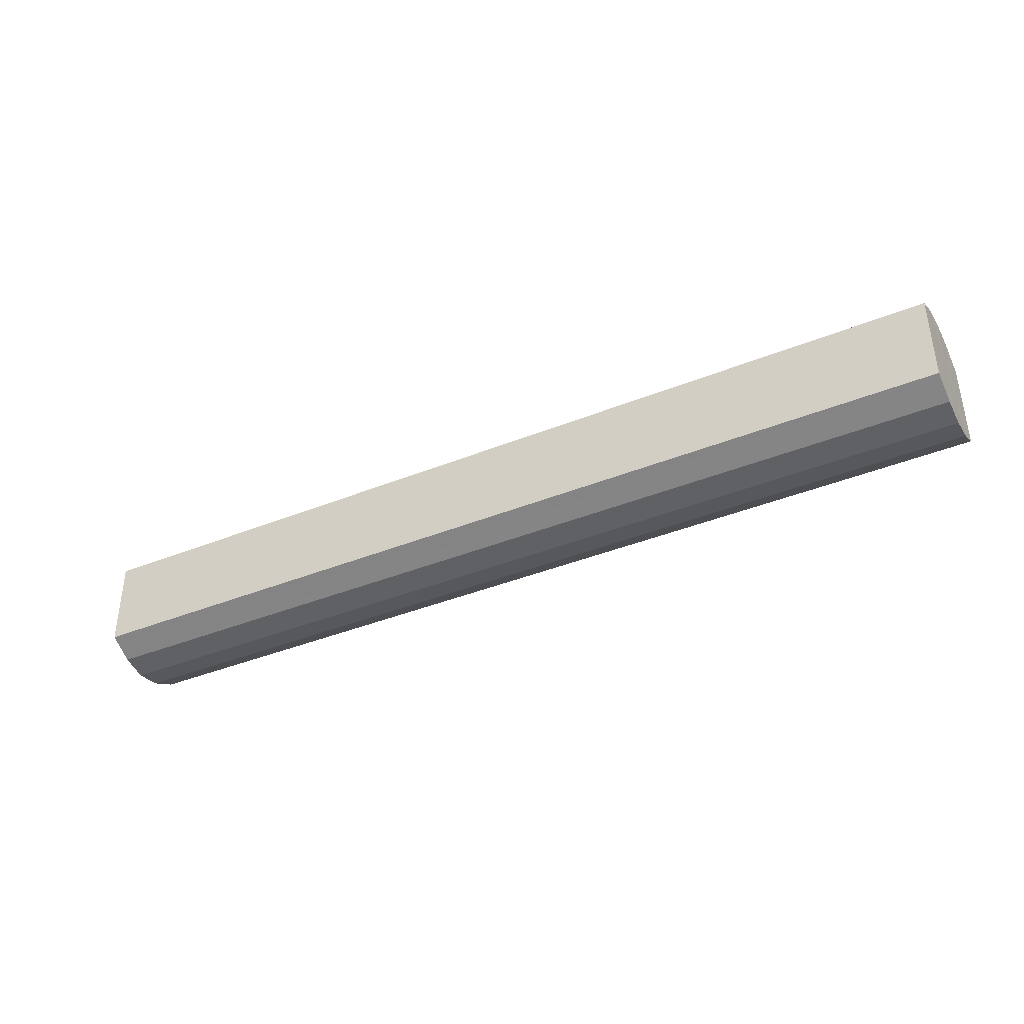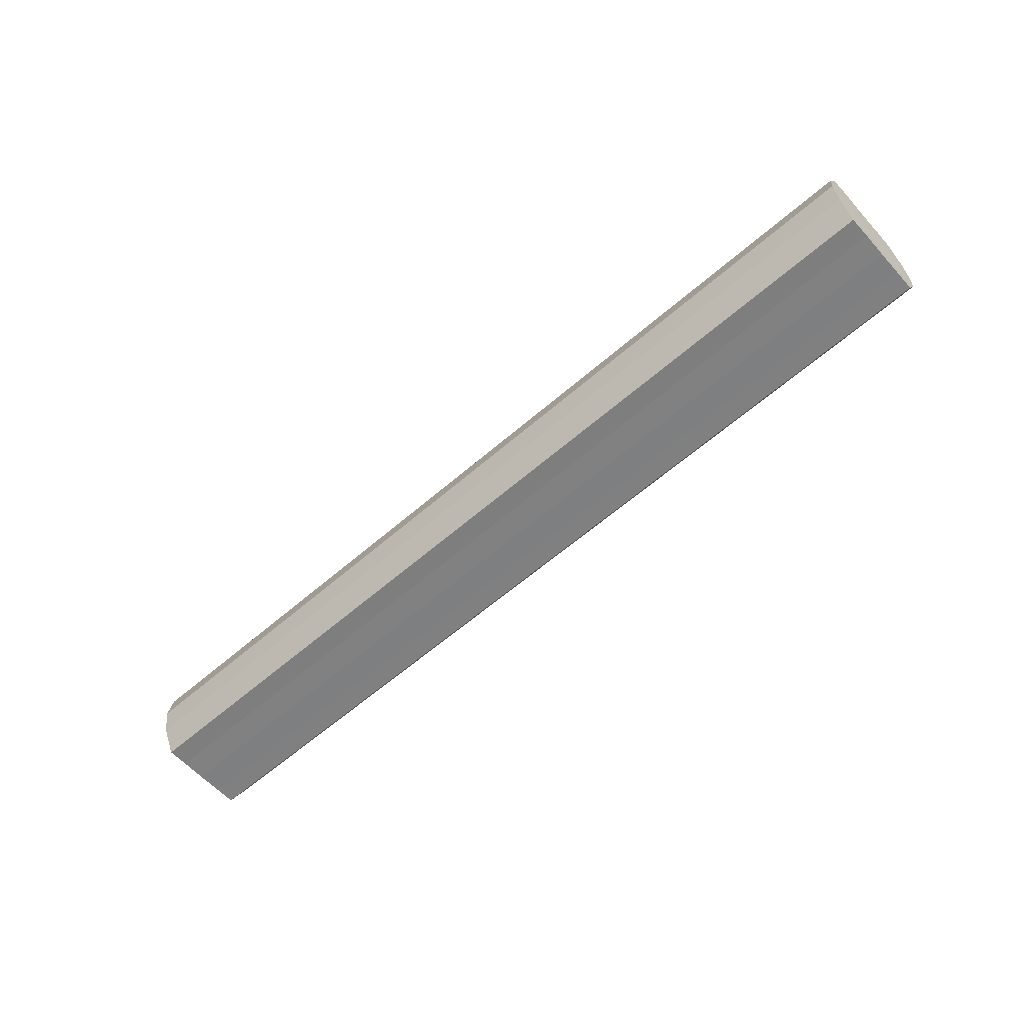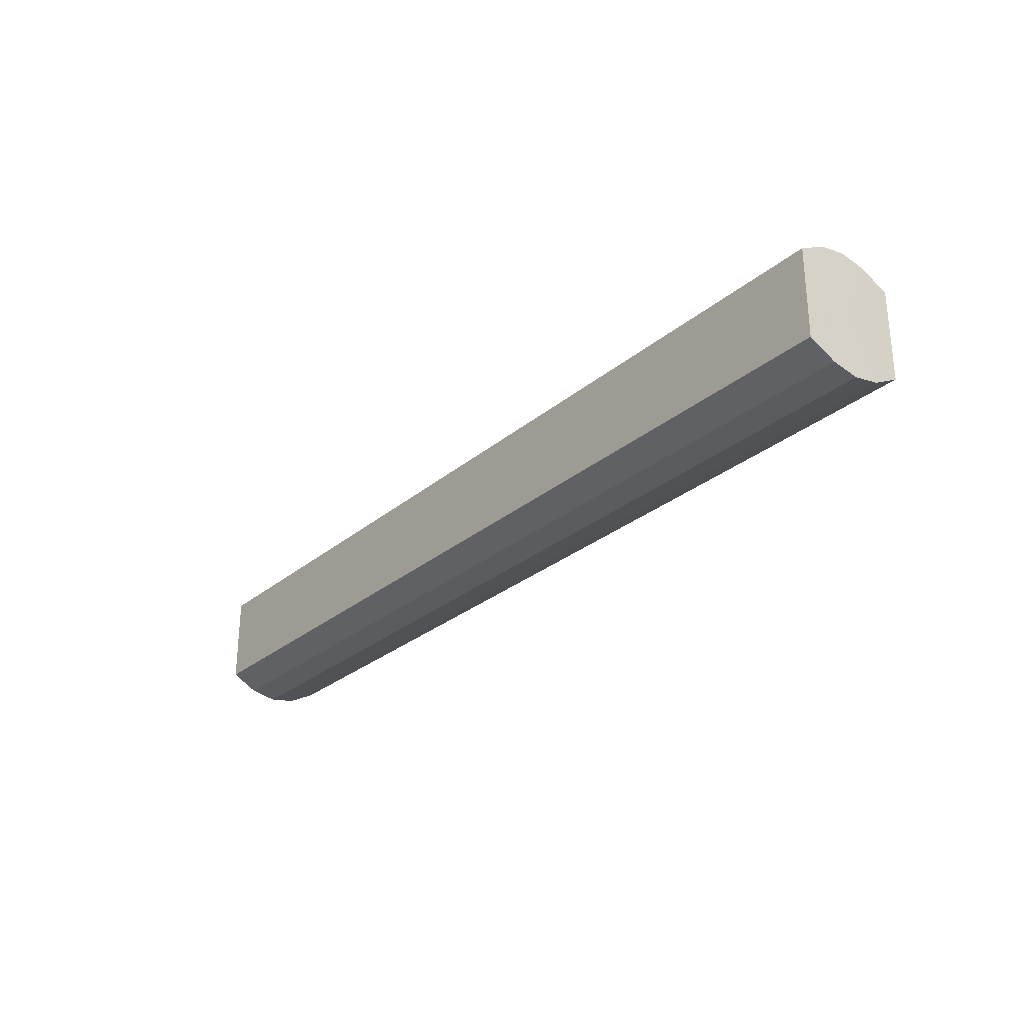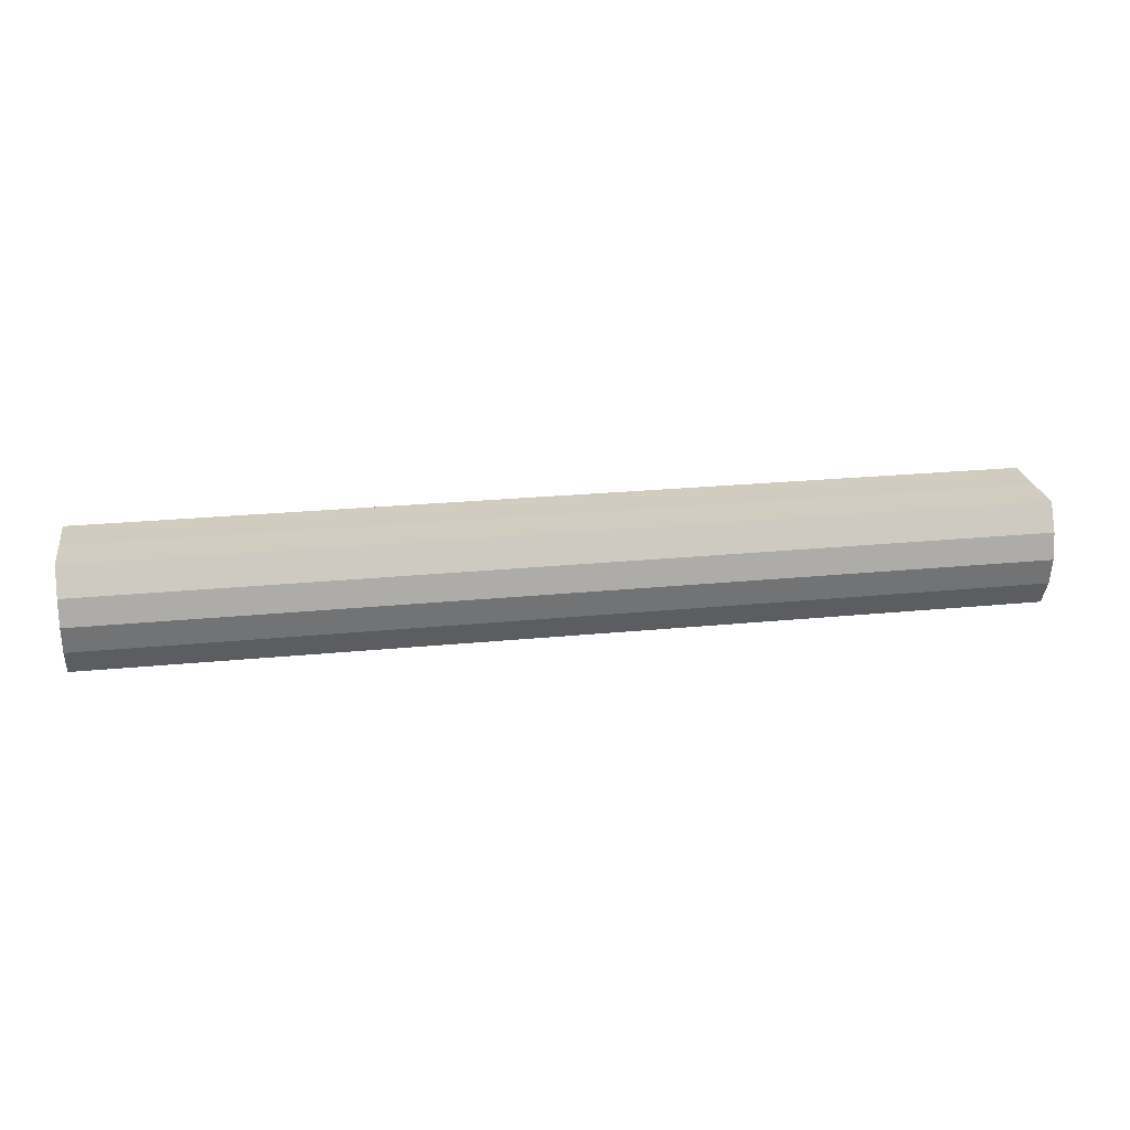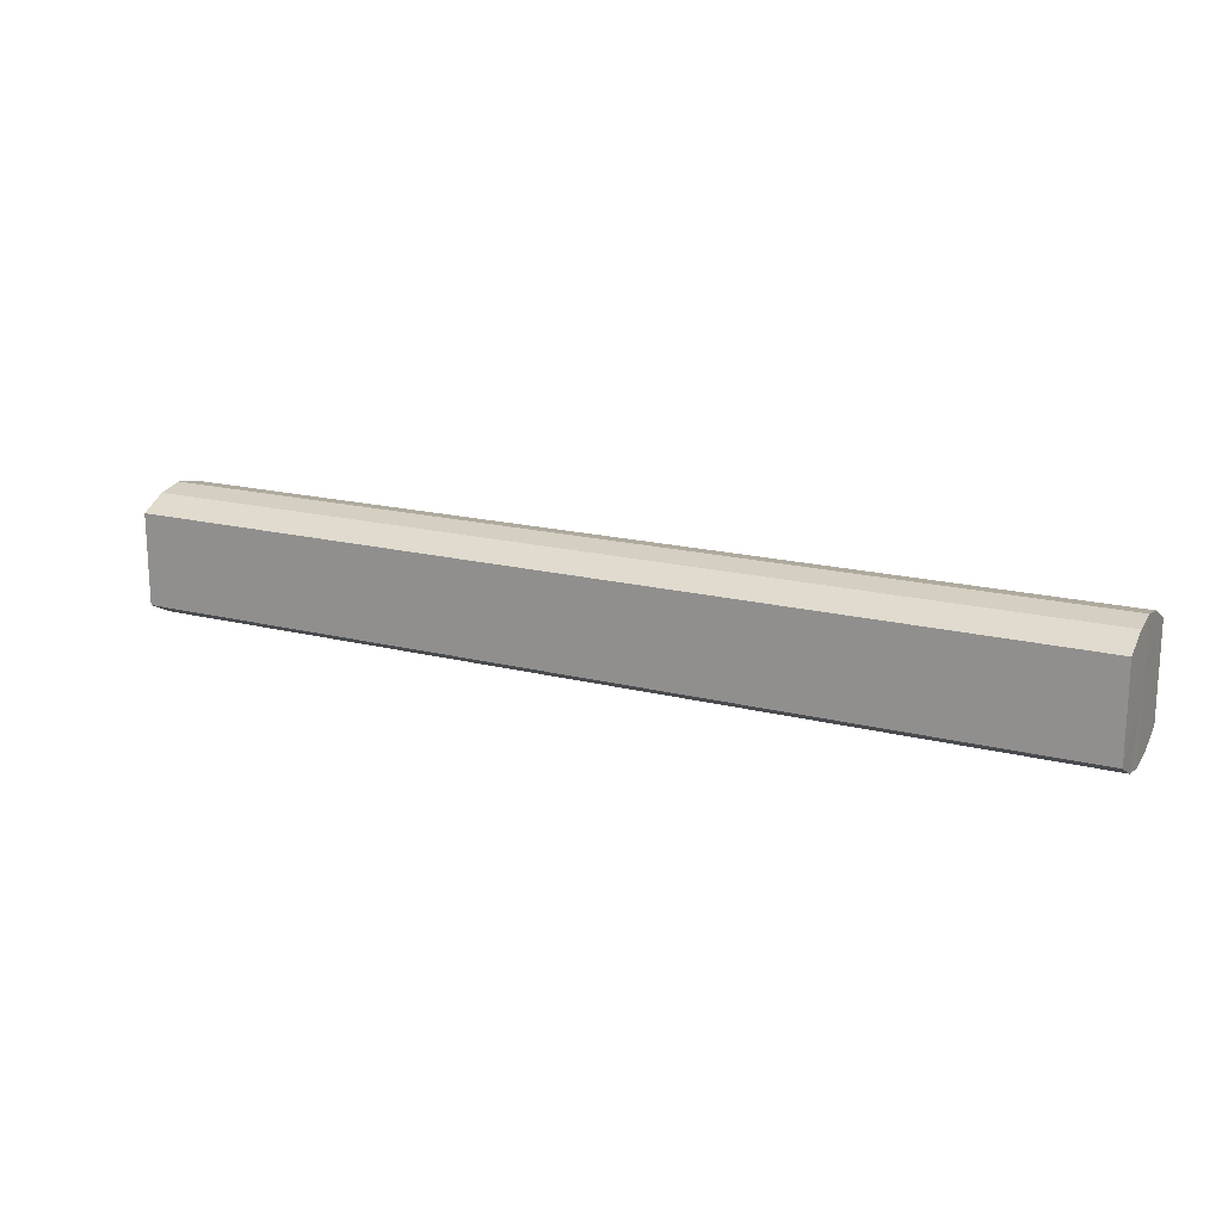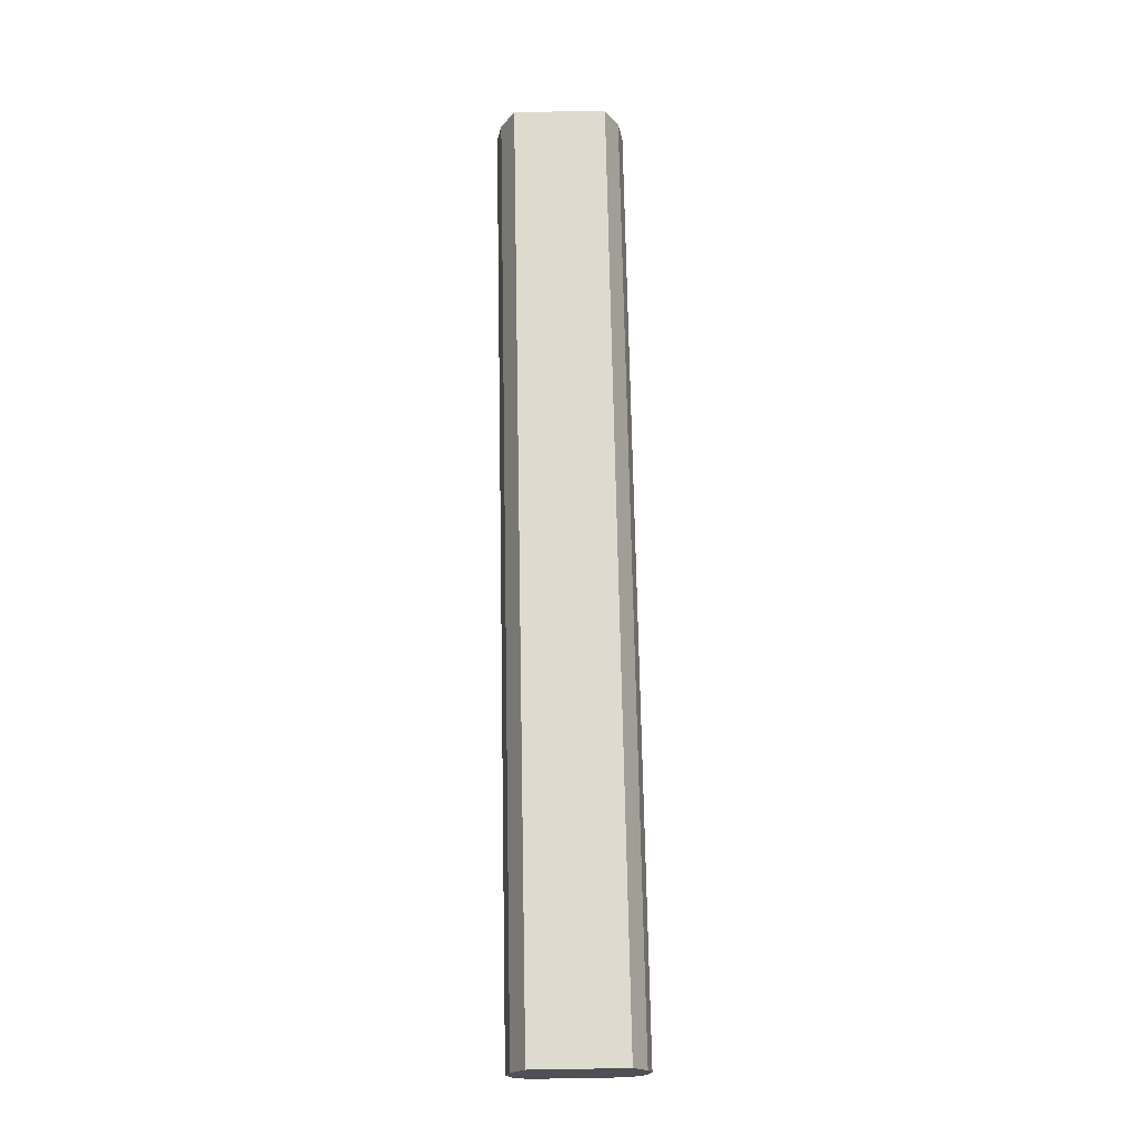
<metadata>
{"format":"obj","ext":"obj","renderer":"f3d","projection":"perspective","resolution":1024,"background":"white","views":[{"elev":-38.9,"azim":-153.0,"up":"+Z"},{"elev":-60.0,"azim":41.8,"up":"+Y"},{"elev":-28.0,"azim":51.4,"up":"+Z"},{"elev":24.1,"azim":-9.3,"up":"+Y"},{"elev":17.7,"azim":26.6,"up":"+Z"},{"elev":71.2,"azim":88.9,"up":"+Y"}]}
</metadata>
<code>
o 8481
v 2175 1868 7.375
v 2175 1868 7.366
v 2175 1868 7.375
v 2175 1868 7.358
v 2175 1868 7.366
v 2175 1868 7.384
v 2175 1868 7.384
v 2175 1868 7.353
v 2175 1868 7.358
v 2175 1868 7.392
v 2175 1868 7.392
v 2175 1868 7.351
v 2175 1868 7.353
v 2175 1868 7.397
v 2175 1868 7.397
v 2175 1868 7.353
v 2175 1868 7.351
v 2175 1868 7.399
v 2175 1868 7.399
v 2175 1868 7.358
v 2175 1868 7.353
v 2175 1868 7.397
v 2175 1868 7.397
v 2175 1868 7.366
v 2175 1868 7.358
v 2175 1868 7.392
v 2175 1868 7.392
v 2175 1868 7.375
v 2175 1868 7.366
v 2175 1868 7.384
v 2175 1868 7.384
v 2175 1868 7.375
v 2175 1868 7.375
v 2175 1868 7.366
v 2175 1868 7.366
v 2175 1868 7.358
v 2175 1868 7.358
v 2175 1868 7.384
v 2175 1868 7.375
v 2175 1868 7.392
v 2175 1868 7.384
v 2175 1868 7.353
v 2175 1868 7.353
v 2175 1868 7.397
v 2175 1868 7.392
v 2175 1868 7.399
v 2175 1868 7.397
v 2175 1868 7.351
v 2175 1868 7.351
v 2175 1868 7.397
v 2175 1868 7.399
v 2175 1868 7.392
v 2175 1868 7.397
v 2175 1868 7.353
v 2175 1868 7.353
v 2175 1868 7.384
v 2175 1868 7.392
v 2175 1868 7.375
v 2175 1868 7.384
v 2175 1868 7.358
v 2175 1868 7.358
v 2175 1868 7.366
v 2175 1868 7.375
v 2175 1868 7.366
v 2175 1868 7.375
v 2175 1868 7.366
v 2175 1868 7.375
v 2175 1868 7.358
v 2175 1868 7.384
v 2175 1868 7.353
v 2175 1868 7.392
v 2175 1868 7.351
v 2175 1868 7.397
v 2175 1868 7.353
v 2175 1868 7.399
v 2175 1868 7.358
v 2175 1868 7.397
v 2175 1868 7.366
v 2175 1868 7.392
v 2175 1868 7.375
v 2175 1868 7.384
v 2175 1868 7.375
v 2175 1868 7.375
v 2175 1868 7.366
v 2175 1868 7.384
v 2175 1868 7.358
v 2175 1868 7.392
v 2175 1868 7.353
v 2175 1868 7.397
v 2175 1868 7.351
v 2175 1868 7.399
v 2175 1868 7.353
v 2175 1868 7.397
v 2175 1868 7.358
v 2175 1868 7.392
v 2175 1868 7.366
v 2175 1868 7.384
v 2175 1868 7.375
f 1 2 3
f 2 4 5
f 6 1 7
f 4 8 9
f 10 6 11
f 8 12 13
f 14 10 15
f 12 16 17
f 18 14 19
f 16 20 21
f 22 18 23
f 20 24 25
f 26 22 27
f 24 28 29
f 30 26 31
f 28 30 32
f 33 34 35
f 35 36 37
f 38 39 33
f 40 41 38
f 37 42 43
f 44 45 40
f 46 47 44
f 43 48 49
f 50 51 46
f 52 53 50
f 49 54 55
f 56 57 52
f 58 59 56
f 55 60 61
f 62 63 58
f 61 64 62
f 65 66 67
f 65 68 66
f 65 67 69
f 65 70 68
f 65 69 71
f 65 72 70
f 65 71 73
f 65 74 72
f 65 73 75
f 65 76 74
f 65 75 77
f 65 78 76
f 65 77 79
f 65 80 78
f 65 79 81
f 65 81 80
f 82 83 84
f 82 85 83
f 82 84 86
f 82 87 85
f 82 86 88
f 82 89 87
f 82 88 90
f 82 91 89
f 82 90 92
f 82 93 91
f 82 92 94
f 82 95 93
f 82 94 96
f 82 97 95
f 82 96 98
f 82 98 97

</code>
